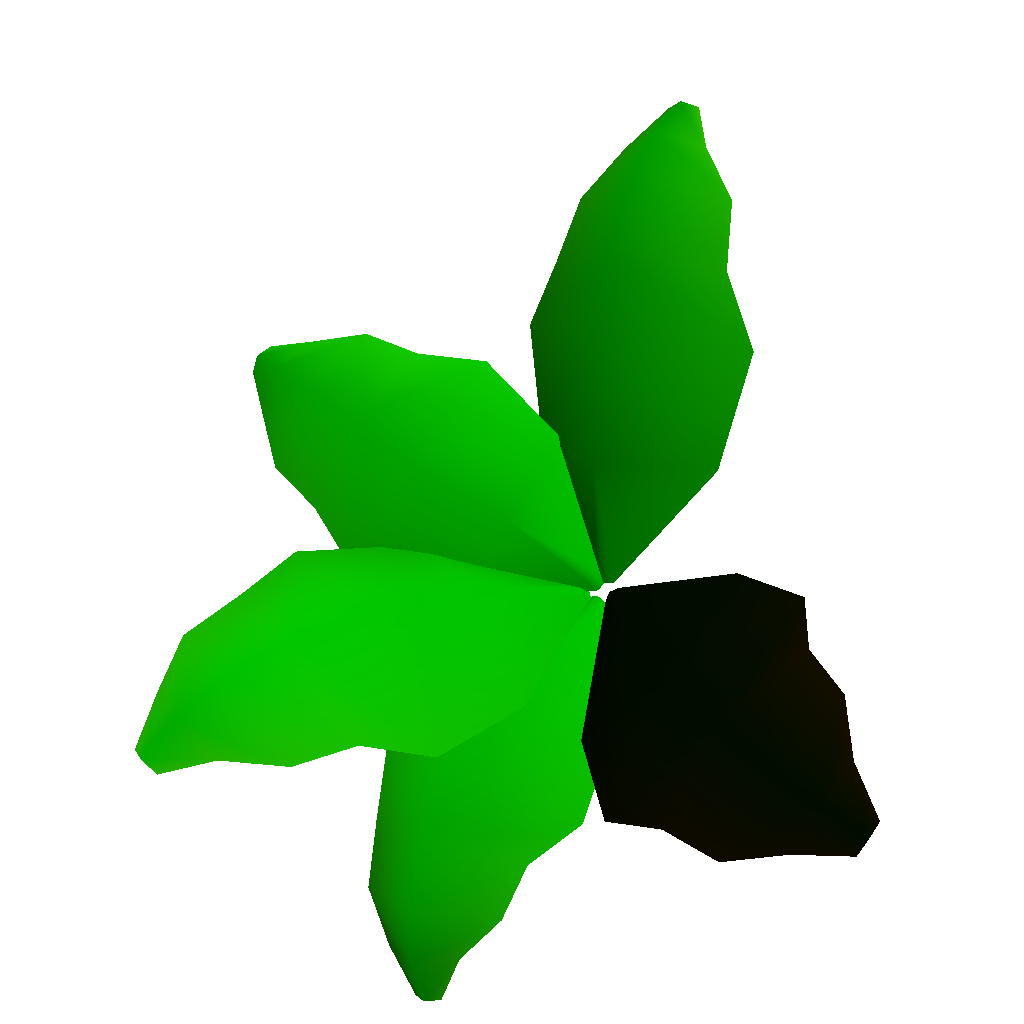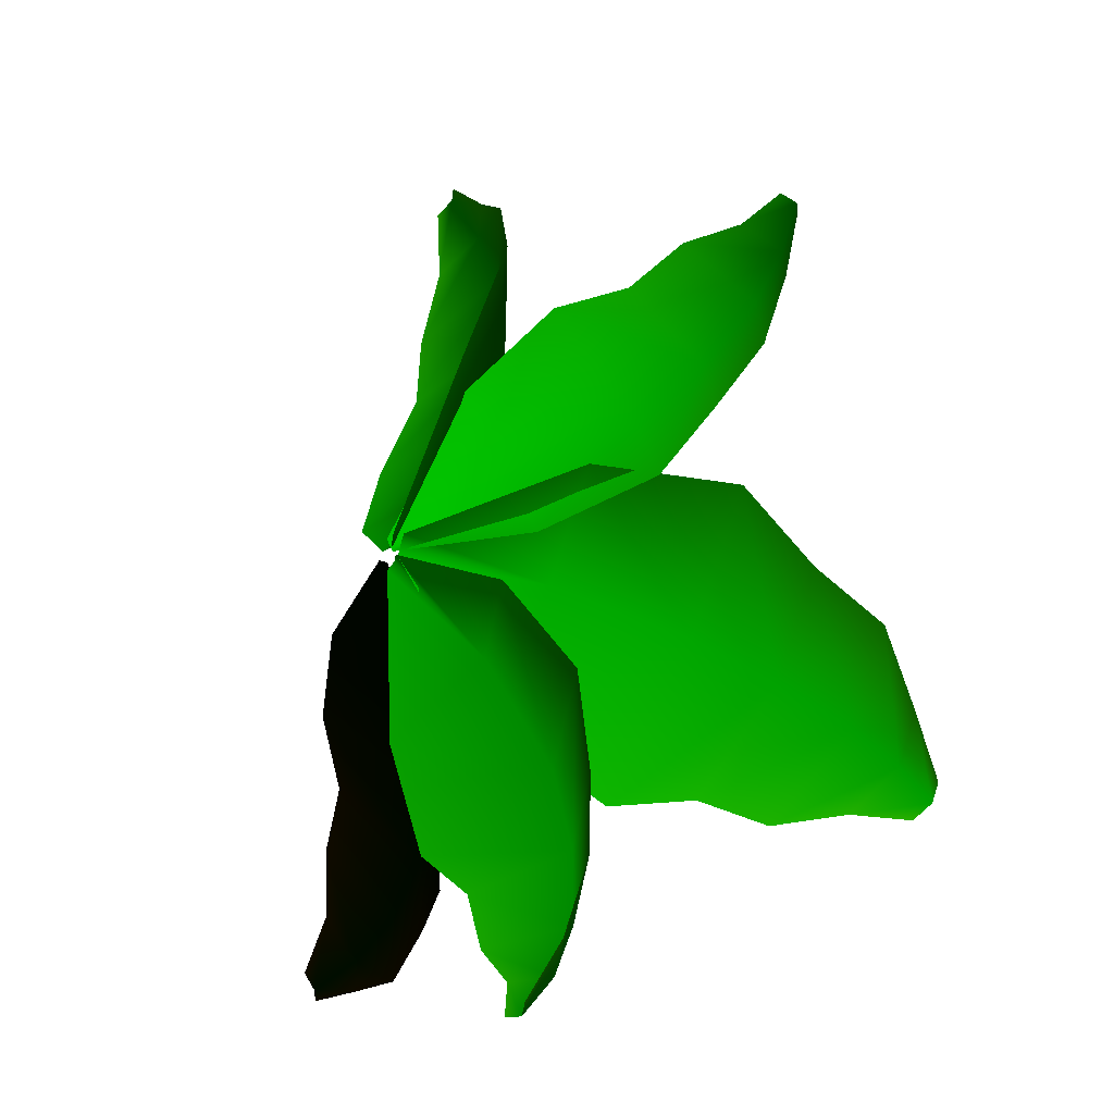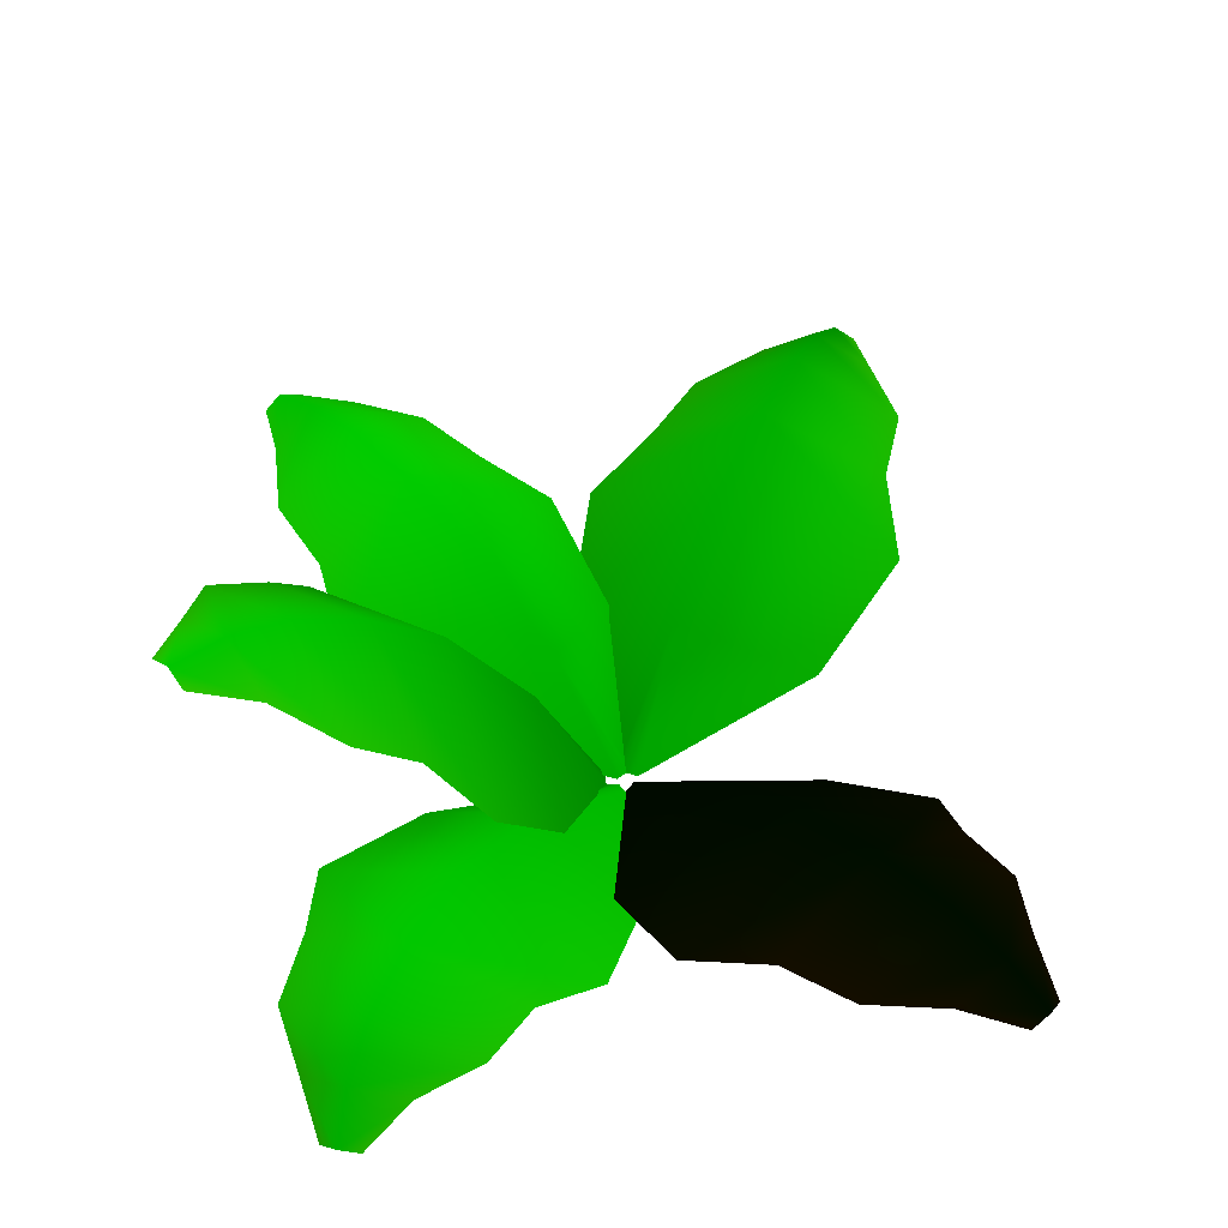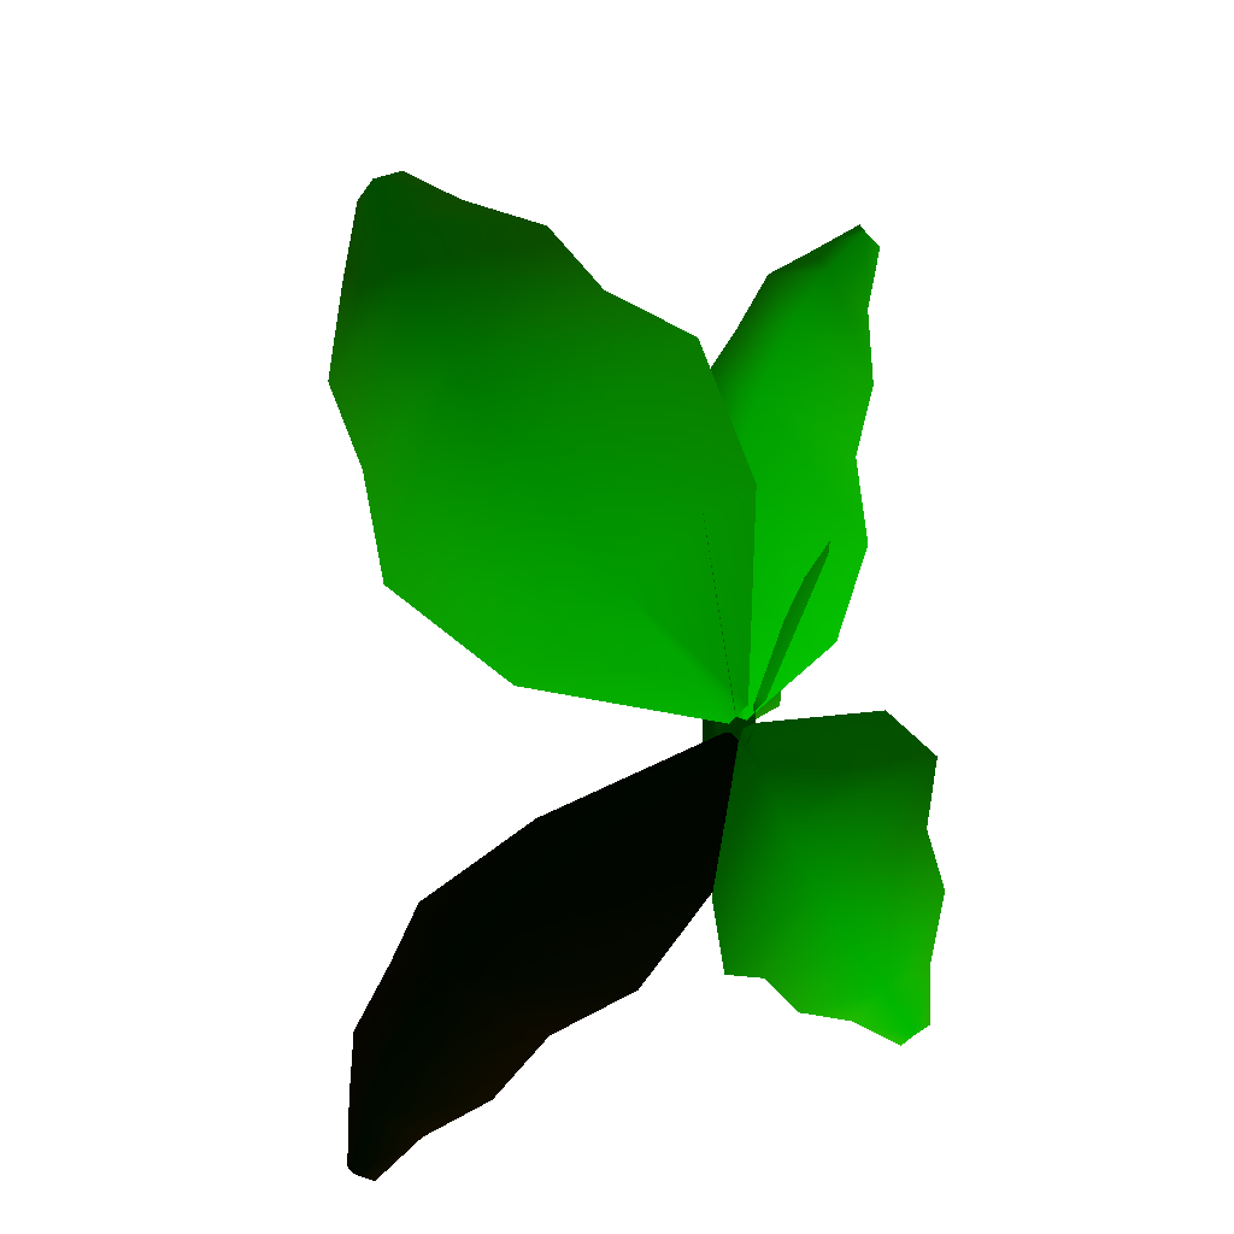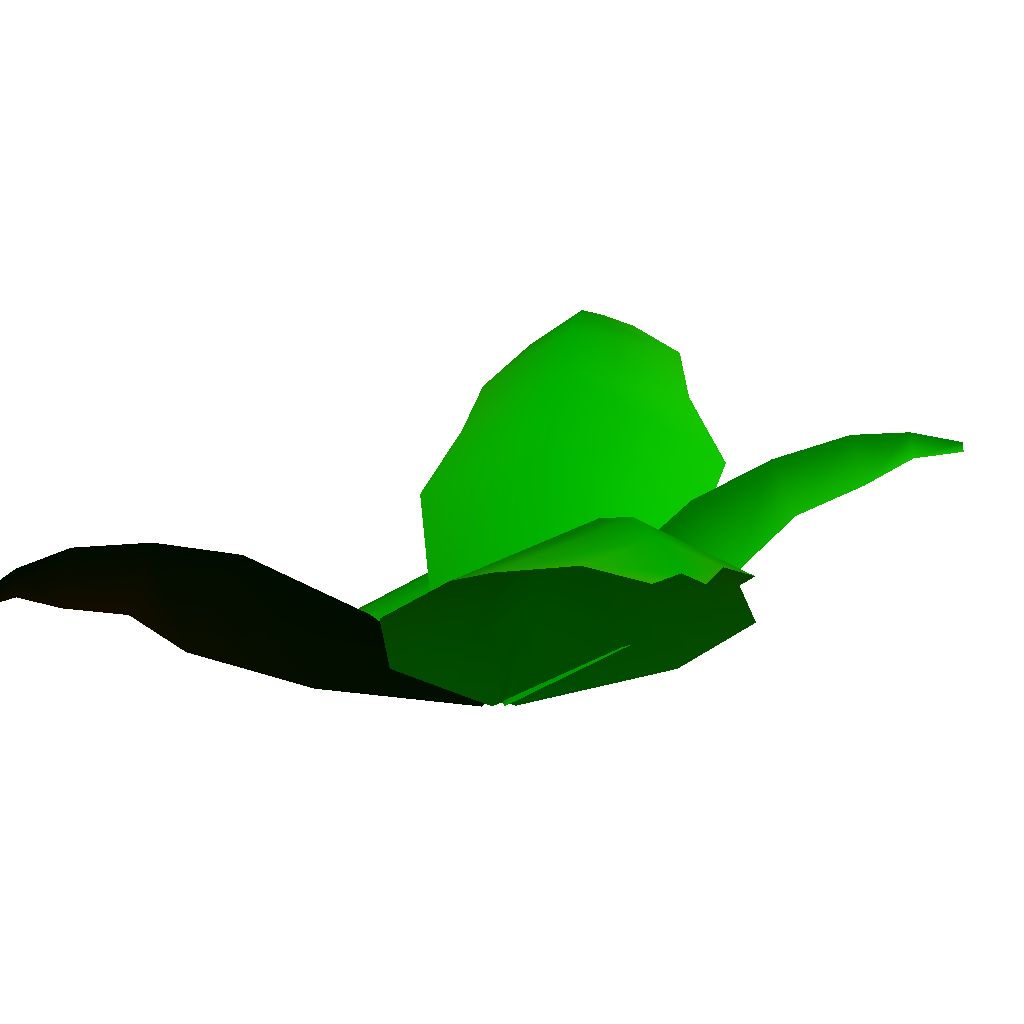
<metadata>
{"format":"obj","ext":"obj","renderer":"f3d","projection":"perspective","resolution":1024,"background":"white","views":[{"elev":-27.7,"azim":-145.7,"up":"+Z"},{"elev":-13.4,"azim":59.5,"up":"+Z"},{"elev":-50.8,"azim":-176.9,"up":"+Z"},{"elev":28.7,"azim":-34.2,"up":"+Z"},{"elev":5.1,"azim":-41.0,"up":"+Y"}]}
</metadata>
<code>
o tree
v 2.237 -0.5038 -0.596 0.00392 0.8588 0 1
v 0.8963 -0 -1.184 0.00392 0.8588 0 1
v -0.06137 -0.5321 -2.278 0.00392 0.8588 0 1
v 25.53 2.779 -8.238 0.03529 0.8588 0 1
v 10.28 8.649 -15.03 0.00392 0.8588 0 1
v -2.249 1.317 -25.15 0.03529 0.8588 0 1
v 37.88 6.156 -21.11 0.05882 0.8588 0 1
v 19.25 13.71 -30.34 0.00392 0.8588 0 1
v 2.04 3.976 -40.26 0.05882 0.8588 0 1
v 38.27 7.7 -33.44 0.09804 0.8588 0 1
v 24.7 13.33 -41.15 0.00392 0.8588 0 1
v 10.37 6.352 -45.75 0.09804 0.8588 0 1
v 40.82 6.009 -43.5 0.1216 0.8588 0 1
v 29.11 10.79 -50.79 0.00392 0.8588 0 1
v 15.72 5.421 -53.04 0.1216 0.8588 0 1
v 37.61 4.348 -53.03 0.1529 0.8588 0 1
v 31.5 6.72 -57.14 0.00392 0.8588 0 1
v 24.08 4.519 -57.47 0.1529 0.8588 0 1
v 35.07 0.7018 -60.3 0.1922 0.8588 0 1
v 32.81 1.561 -61.86 0.00392 0.8588 0 1
v 30.03 0.8425 -61.89 0.1922 0.8588 0 1
v 2.237 -0.5038 -0.596 0.00392 0.8588 0 1
v 0.8963 -0 -1.184 0.00392 0.8588 0 1
v -0.06137 -0.5321 -2.278 0.00392 0.8588 0 1
v 25.53 2.779 -8.238 0.03529 0.8588 0 1
v 10.28 8.649 -15.03 0.00392 0.8588 0 1
v -2.249 1.317 -25.15 0.03529 0.8588 0 1
v 37.88 6.156 -21.11 0.05882 0.8588 0 1
v 19.25 13.71 -30.34 0.00392 0.8588 0 1
v 2.04 3.976 -40.26 0.05882 0.8588 0 1
v 38.27 7.7 -33.44 0.09804 0.8588 0 1
v 24.7 13.33 -41.15 0.00392 0.8588 0 1
v 10.37 6.352 -45.75 0.09804 0.8588 0 1
v 40.82 6.009 -43.5 0.1216 0.8588 0 1
v 29.11 10.79 -50.79 0.00392 0.8588 0 1
v 15.72 5.421 -53.04 0.1216 0.8588 0 1
v 37.61 4.348 -53.03 0.1529 0.8588 0 1
v 31.5 6.72 -57.14 0.00392 0.8588 0 1
v 24.08 4.519 -57.47 0.1529 0.8588 0 1
v 35.07 0.7018 -60.3 0.1922 0.8588 0 1
v 32.81 1.561 -61.86 0.00392 0.8588 0 1
v 30.03 0.8425 -61.89 0.1922 0.8588 0 1
v -0.1152 -0.4941 -2.135 0.00392 0.06275 0 1
v -1.147 -0 -0.9419 0.00392 0.06275 0 1
v -2.627 -0.5204 -0.4209 0.00392 0.06275 0 1
v 1.189 5.324 -27.45 0.01961 0.06275 0 1
v -10.74 11.19 -14.02 0.00392 0.06275 0 1
v -26.13 3.699 -6.021 0.01961 0.06275 0 1
v -6.357 11.23 -43.63 0.05098 0.06275 0 1
v -21.96 18.97 -27.69 0.00392 0.06275 0 1
v -39.39 8.669 -15.53 0.05098 0.06275 0 1
v -17.88 14.59 -48.14 0.0902 0.06275 0 1
v -30.35 20.51 -37.06 0.00392 0.06275 0 1
v -41.45 12.61 -25.73 0.0902 0.06275 0 1
v -26.65 14.6 -54.56 0.0902 0.06275 0 1
v -38.16 19.69 -45.36 0.00392 0.06275 0 1
v -46.59 13.13 -34.01 0.0902 0.06275 0 1
v -37.3 14.21 -55.41 0.0902 0.06275 0 1
v -43.67 16.76 -50.8 0.00392 0.06275 0 1
v -47.47 13.71 -44.12 0.0902 0.06275 0 1
v -45.75 11.5 -56.54 0.0902 0.06275 0 1
v -48.15 12.42 -54.86 0.00392 0.06275 0 1
v -49.49 11.36 -52.31 0.0902 0.06275 0 1
v -0.1152 -0.4941 -2.135 0.00392 0.06275 0 1
v -1.147 -0 -0.9419 0.00392 0.06275 0 1
v -2.627 -0.5204 -0.4209 0.00392 0.06275 0 1
v 1.189 5.324 -27.45 0.01961 0.06275 0 1
v -10.74 11.19 -14.02 0.00392 0.06275 0 1
v -26.13 3.699 -6.021 0.01961 0.06275 0 1
v -6.357 11.23 -43.63 0.05098 0.06275 0 1
v -21.96 18.97 -27.69 0.00392 0.06275 0 1
v -39.39 8.669 -15.53 0.05098 0.06275 0 1
v -17.88 14.59 -48.14 0.0902 0.06275 0 1
v -30.35 20.51 -37.06 0.00392 0.06275 0 1
v -41.45 12.61 -25.73 0.0902 0.06275 0 1
v -26.65 14.6 -54.56 0.0902 0.06275 0 1
v -38.16 19.69 -45.36 0.00392 0.06275 0 1
v -46.59 13.13 -34.01 0.0902 0.06275 0 1
v -37.3 14.21 -55.41 0.0902 0.06275 0 1
v -43.67 16.76 -50.8 0.00392 0.06275 0 1
v -47.47 13.71 -44.12 0.0902 0.06275 0 1
v -45.75 11.5 -56.54 0.0902 0.06275 0 1
v -48.15 12.42 -54.86 0.00392 0.06275 0 1
v -49.49 11.36 -52.31 0.0902 0.06275 0 1
v -1.64 -0.4749 0.5954 0.00392 0.8118 0 1
v 0.02764 -0 0.9704 0.00392 0.8118 0 1
v 1.193 -0.4879 2.216 0.00392 0.8118 0 1
v -26.03 8.076 9.652 0.03529 0.8118 0 1
v -7.229 14 14.4 0.00392 0.8118 0 1
v 7.047 6.743 26.84 0.03529 0.8118 0 1
v -37.67 16.64 22.51 0.06667 0.8118 0 1
v -14.84 24.86 29.81 0.00392 0.8118 0 1
v 3.975 14.63 43.37 0.06667 0.8118 0 1
v -36.73 22.06 34.36 0.1059 0.8118 0 1
v -20.32 28.64 41.34 0.00392 0.8118 0 1
v -5.172 20.4 49.33 0.1059 0.8118 0 1
v -39.35 24.12 45 0.1373 0.8118 0 1
v -25.4 29.91 52.17 0.00392 0.8118 0 1
v -11.37 22.68 57.71 0.1373 0.8118 0 1
v -36.13 25.52 55.63 0.1686 0.8118 0 1
v -28.97 28.46 59.97 0.00392 0.8118 0 1
v -21.18 24.82 62.13 0.1686 0.8118 0 1
v -34.54 24.25 64.84 0.2078 0.8118 0 1
v -31.91 25.32 66.51 0.00392 0.8118 0 1
v -28.97 24.01 67.22 0.2078 0.8118 0 1
v -1.64 -0.4749 0.5954 0.00392 0.8118 0 1
v 0.02764 -0 0.9704 0.00392 0.8118 0 1
v 1.193 -0.4879 2.216 0.00392 0.8118 0 1
v -26.03 8.076 9.652 0.03529 0.8118 0 1
v -7.229 14 14.4 0.00392 0.8118 0 1
v 7.047 6.743 26.84 0.03529 0.8118 0 1
v -37.67 16.64 22.51 0.06667 0.8118 0 1
v -14.84 24.86 29.81 0.00392 0.8118 0 1
v 3.975 14.63 43.37 0.06667 0.8118 0 1
v -36.73 22.06 34.36 0.1059 0.8118 0 1
v -20.32 28.64 41.34 0.00392 0.8118 0 1
v -5.172 20.4 49.33 0.1059 0.8118 0 1
v -39.35 24.12 45 0.1373 0.8118 0 1
v -25.4 29.91 52.17 0.00392 0.8118 0 1
v -11.37 22.68 57.71 0.1373 0.8118 0 1
v -36.13 25.52 55.63 0.1686 0.8118 0 1
v -28.97 28.46 59.97 0.00392 0.8118 0 1
v -21.18 24.82 62.13 0.1686 0.8118 0 1
v -34.54 24.25 64.84 0.2078 0.8118 0 1
v -31.91 25.32 66.51 0.00392 0.8118 0 1
v -28.97 24.01 67.22 0.2078 0.8118 0 1
v -0.7335 -0.3465 2.183 0.00392 0.8823 0 1
v -0.1689 -0 0.8054 0.00392 0.8823 0 1
v 1.134 -0.3371 0.08063 0.00392 0.8823 0 1
v 1.59 9.936 23.75 0.01961 0.8823 0 1
v 8.526 14.67 8.433 0.00392 0.8823 0 1
v 22.56 9.506 -0.597 0.01961 0.8823 0 1
v 9.02 19.86 35.41 0.04314 0.8823 0 1
v 18.87 26.98 17.26 0.00392 0.8823 0 1
v 35.53 19.61 5.232 0.04314 0.8823 0 1
v 18.15 26.34 36.76 0.08235 0.8823 0 1
v 26.87 32.49 24.33 0.00392 0.8823 0 1
v 38.37 26.34 14.43 0.08235 0.8823 0 1
v 25.94 30.08 41.36 0.0902 0.8823 0 1
v 34.54 35.74 31.28 0.00392 0.8823 0 1
v 43.97 30.14 21.92 0.0902 0.8823 0 1
v 35.21 33.12 41.51 0.0902 0.8823 0 1
v 40.28 36.11 36.63 0.00392 0.8823 0 1
v 44.9 33.14 31.32 0.0902 0.8823 0 1
v 43.34 33.72 43.19 0.0902 0.8823 0 1
v 45.28 34.82 41.44 0.00392 0.8823 0 1
v 46.96 33.73 39.42 0.0902 0.8823 0 1
v -0.7335 -0.3465 2.183 0.00392 0.8823 0 1
v -0.1689 -0 0.8054 0.00392 0.8823 0 1
v 1.134 -0.3371 0.08063 0.00392 0.8823 0 1
v 1.59 9.936 23.75 0.01961 0.8823 0 1
v 8.526 14.67 8.433 0.00392 0.8823 0 1
v 22.56 9.506 -0.597 0.01961 0.8823 0 1
v 9.02 19.86 35.41 0.04314 0.8823 0 1
v 18.87 26.98 17.26 0.00392 0.8823 0 1
v 35.53 19.61 5.232 0.04314 0.8823 0 1
v 18.15 26.34 36.76 0.08235 0.8823 0 1
v 26.87 32.49 24.33 0.00392 0.8823 0 1
v 38.37 26.34 14.43 0.08235 0.8823 0 1
v 25.94 30.08 41.36 0.0902 0.8823 0 1
v 34.54 35.74 31.28 0.00392 0.8823 0 1
v 43.97 30.14 21.92 0.0902 0.8823 0 1
v 35.21 33.12 41.51 0.0902 0.8823 0 1
v 40.28 36.11 36.63 0.00392 0.8823 0 1
v 44.9 33.14 31.32 0.0902 0.8823 0 1
v 43.34 33.72 43.19 0.0902 0.8823 0 1
v 45.28 34.82 41.44 0.00392 0.8823 0 1
v 46.96 33.73 39.42 0.0902 0.8823 0 1
v 4.027 -0.2489 1.926 0.00392 0.8628 0 1
v 2.707 -0 0.8055 0.00392 0.8628 0 1
v 2.5 -0.2945 -0.9067 0.00392 0.8628 0 1
v 25.56 15.47 8.545 0.03529 0.8628 0 1
v 10.43 18.33 -4.222 0.00392 0.8628 0 1
v 6.843 12.38 -22.97 0.03529 0.8628 0 1
v 38.36 30.42 4.796 0.06667 0.8628 0 1
v 19.83 34.61 -11.45 0.00392 0.8628 0 1
v 13.85 24.98 -33.73 0.06667 0.8628 0 1
v 41.09 39.36 -5.375 0.1059 0.8628 0 1
v 27.67 43.01 -17.94 0.00392 0.8628 0 1
v 21.38 34.06 -33.17 0.1059 0.8628 0 1
v 46.99 45.54 -13.28 0.1373 0.8628 0 1
v 35.53 48.97 -24.63 0.00392 0.8628 0 1
v 28.65 40.34 -36.89 0.1373 0.8628 0 1
v 47.64 49.42 -23.92 0.1686 0.8628 0 1
v 41.77 51.32 -30.12 0.00392 0.8628 0 1
v 37.37 46.52 -35.96 0.1686 0.8628 0 1
v 49.67 51 -32.98 0.2078 0.8628 0 1
v 47.51 51.72 -35.31 0.00392 0.8628 0 1
v 45.78 49.93 -37.4 0.2078 0.8628 0 1
v 4.027 -0.2489 1.926 0.00392 0.8628 0 1
v 2.707 -0 0.8055 0.00392 0.8628 0 1
v 2.5 -0.2945 -0.9067 0.00392 0.8628 0 1
v 25.56 15.47 8.545 0.03529 0.8628 0 1
v 10.43 18.33 -4.222 0.00392 0.8628 0 1
v 6.843 12.38 -22.97 0.03529 0.8628 0 1
v 38.36 30.42 4.796 0.06667 0.8628 0 1
v 19.83 34.61 -11.45 0.00392 0.8628 0 1
v 13.85 24.98 -33.73 0.06667 0.8628 0 1
v 41.09 39.36 -5.375 0.1059 0.8628 0 1
v 27.67 43.01 -17.94 0.00392 0.8628 0 1
v 21.38 34.06 -33.17 0.1059 0.8628 0 1
v 46.99 45.54 -13.28 0.1373 0.8628 0 1
v 35.53 48.97 -24.63 0.00392 0.8628 0 1
v 28.65 40.34 -36.89 0.1373 0.8628 0 1
v 47.64 49.42 -23.92 0.1686 0.8628 0 1
v 41.77 51.32 -30.12 0.00392 0.8628 0 1
v 37.37 46.52 -35.96 0.1686 0.8628 0 1
v 49.67 51 -32.98 0.2078 0.8628 0 1
v 47.51 51.72 -35.31 0.00392 0.8628 0 1
v 45.78 49.93 -37.4 0.2078 0.8628 0 1
g fern
f 4 1 5
f 1 2 5
f 2 3 5
f 5 3 6
f 7 4 8
f 4 5 8
f 5 6 8
f 8 6 9
f 10 7 11
f 7 8 11
f 8 9 11
f 11 9 12
f 13 10 14
f 10 11 14
f 11 12 14
f 14 12 15
f 16 13 17
f 13 14 17
f 14 15 17
f 17 15 18
f 19 16 20
f 16 17 20
f 17 18 20
f 20 18 21
f 22 25 26
f 23 22 26
f 24 23 26
f 24 26 27
f 25 28 29
f 26 25 29
f 27 26 29
f 27 29 30
f 28 31 32
f 29 28 32
f 30 29 32
f 30 32 33
f 31 34 35
f 32 31 35
f 33 32 35
f 33 35 36
f 34 37 38
f 35 34 38
f 36 35 38
f 36 38 39
f 37 40 41
f 38 37 41
f 39 38 41
f 39 41 42
f 46 43 47
f 43 44 47
f 44 45 47
f 47 45 48
f 49 46 50
f 46 47 50
f 47 48 50
f 50 48 51
f 52 49 53
f 49 50 53
f 50 51 53
f 53 51 54
f 55 52 56
f 52 53 56
f 53 54 56
f 56 54 57
f 58 55 59
f 55 56 59
f 56 57 59
f 59 57 60
f 61 58 62
f 58 59 62
f 59 60 62
f 62 60 63
f 64 67 68
f 65 64 68
f 66 65 68
f 66 68 69
f 67 70 71
f 68 67 71
f 69 68 71
f 69 71 72
f 70 73 74
f 71 70 74
f 72 71 74
f 72 74 75
f 73 76 77
f 74 73 77
f 75 74 77
f 75 77 78
f 76 79 80
f 77 76 80
f 78 77 80
f 78 80 81
f 79 82 83
f 80 79 83
f 81 80 83
f 81 83 84
f 88 85 89
f 85 86 89
f 86 87 89
f 89 87 90
f 91 88 92
f 88 89 92
f 89 90 92
f 92 90 93
f 94 91 95
f 91 92 95
f 92 93 95
f 95 93 96
f 97 94 98
f 94 95 98
f 95 96 98
f 98 96 99
f 100 97 101
f 97 98 101
f 98 99 101
f 101 99 102
f 103 100 104
f 100 101 104
f 101 102 104
f 104 102 105
f 106 109 110
f 107 106 110
f 108 107 110
f 108 110 111
f 109 112 113
f 110 109 113
f 111 110 113
f 111 113 114
f 112 115 116
f 113 112 116
f 114 113 116
f 114 116 117
f 115 118 119
f 116 115 119
f 117 116 119
f 117 119 120
f 118 121 122
f 119 118 122
f 120 119 122
f 120 122 123
f 121 124 125
f 122 121 125
f 123 122 125
f 123 125 126
f 130 127 131
f 127 128 131
f 128 129 131
f 131 129 132
f 133 130 134
f 130 131 134
f 131 132 134
f 134 132 135
f 136 133 137
f 133 134 137
f 134 135 137
f 137 135 138
f 139 136 140
f 136 137 140
f 137 138 140
f 140 138 141
f 142 139 143
f 139 140 143
f 140 141 143
f 143 141 144
f 145 142 146
f 142 143 146
f 143 144 146
f 146 144 147
f 148 151 152
f 149 148 152
f 150 149 152
f 150 152 153
f 151 154 155
f 152 151 155
f 153 152 155
f 153 155 156
f 154 157 158
f 155 154 158
f 156 155 158
f 156 158 159
f 157 160 161
f 158 157 161
f 159 158 161
f 159 161 162
f 160 163 164
f 161 160 164
f 162 161 164
f 162 164 165
f 163 166 167
f 164 163 167
f 165 164 167
f 165 167 168
f 172 169 173
f 169 170 173
f 170 171 173
f 173 171 174
f 175 172 176
f 172 173 176
f 173 174 176
f 176 174 177
f 178 175 179
f 175 176 179
f 176 177 179
f 179 177 180
f 181 178 182
f 178 179 182
f 179 180 182
f 182 180 183
f 184 181 185
f 181 182 185
f 182 183 185
f 185 183 186
f 187 184 188
f 184 185 188
f 185 186 188
f 188 186 189
f 190 193 194
f 191 190 194
f 192 191 194
f 192 194 195
f 193 196 197
f 194 193 197
f 195 194 197
f 195 197 198
f 196 199 200
f 197 196 200
f 198 197 200
f 198 200 201
f 199 202 203
f 200 199 203
f 201 200 203
f 201 203 204
f 202 205 206
f 203 202 206
f 204 203 206
f 204 206 207
f 205 208 209
f 206 205 209
f 207 206 209
f 207 209 210

</code>
